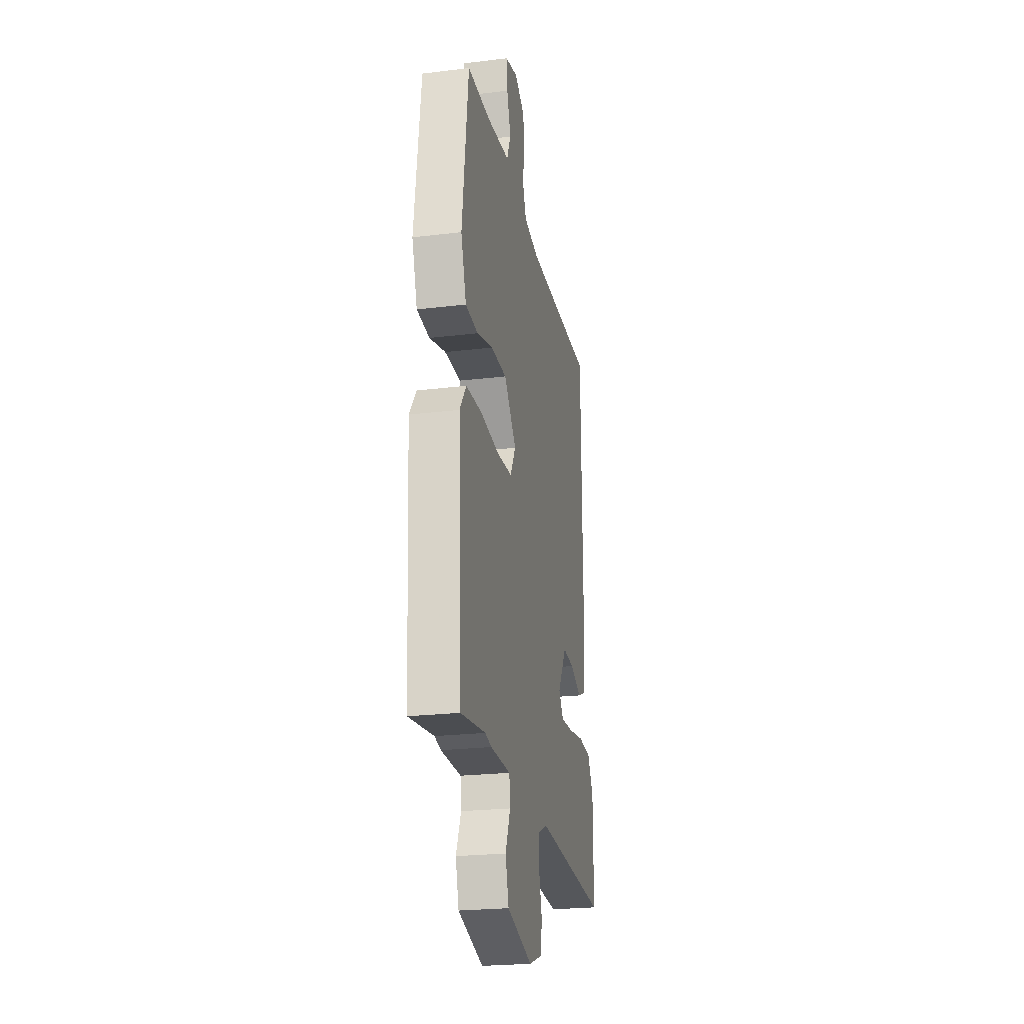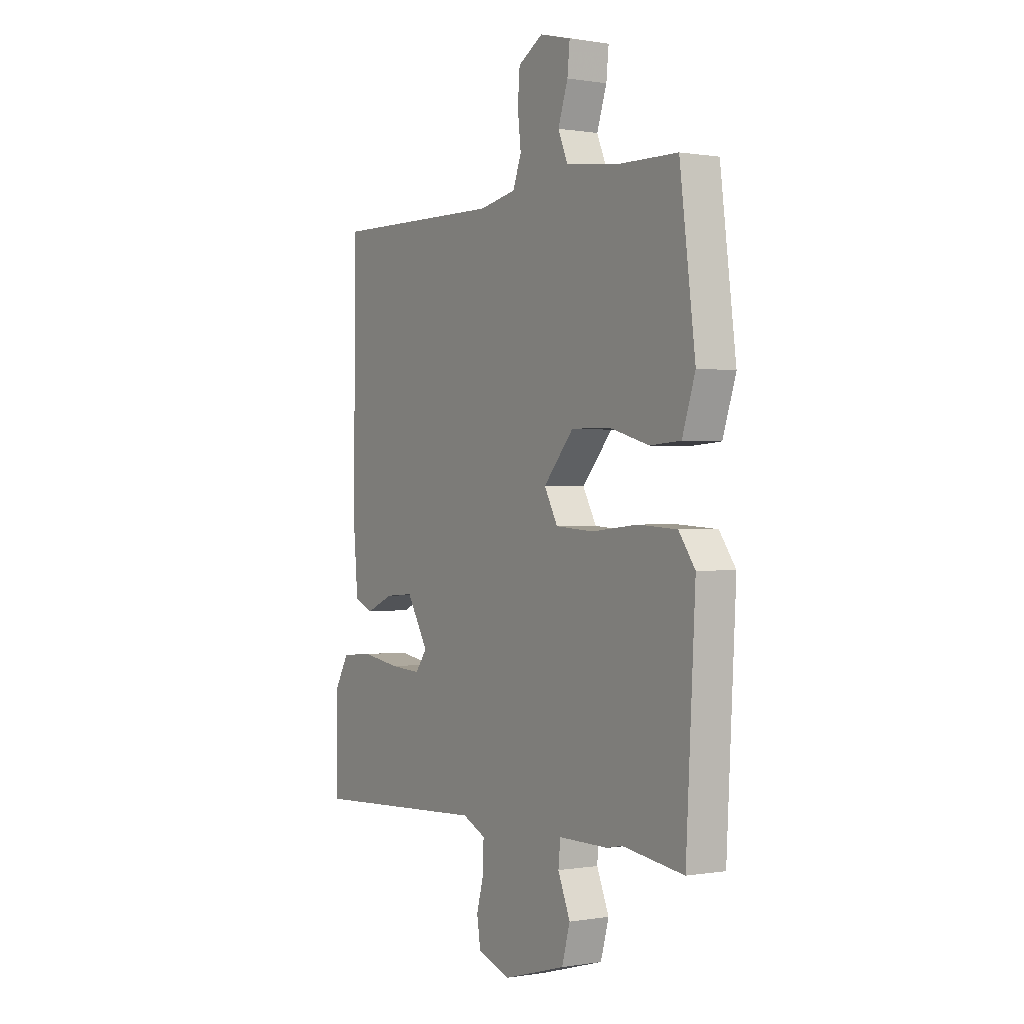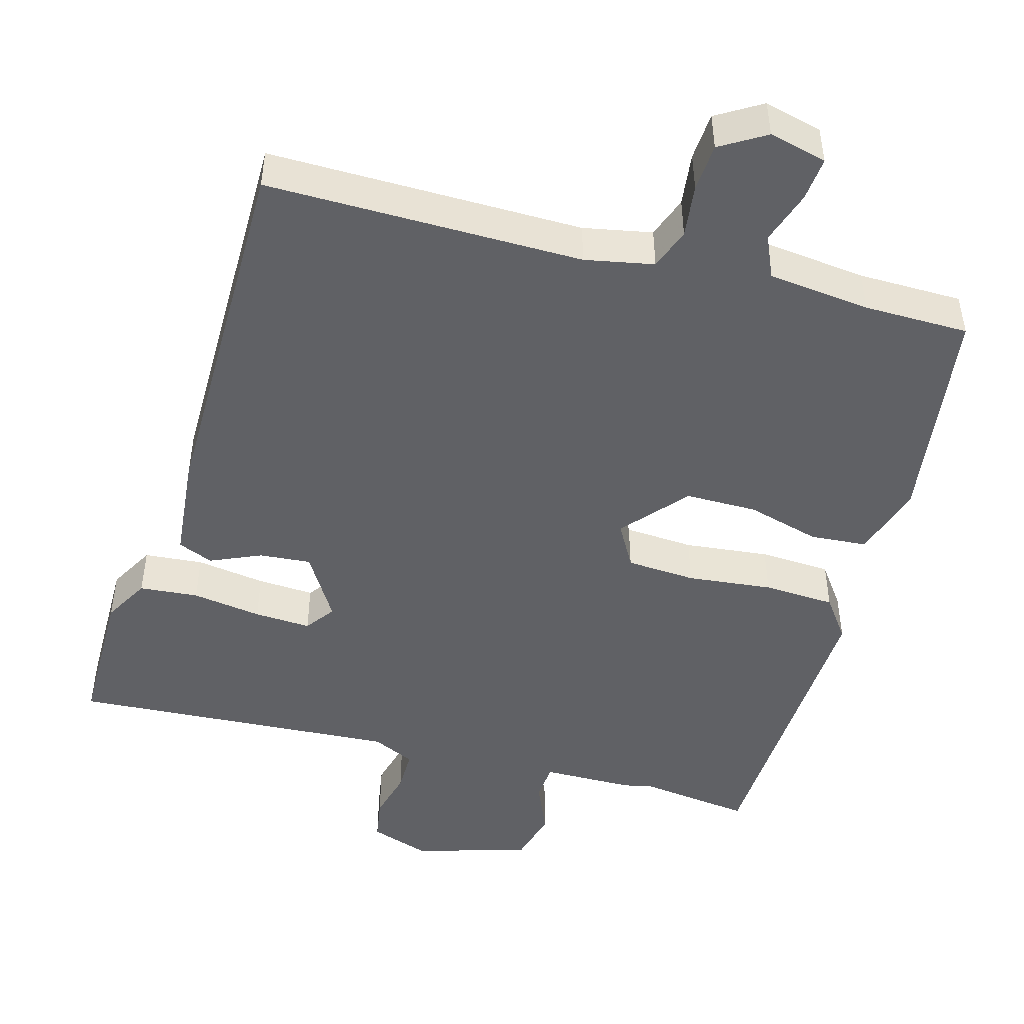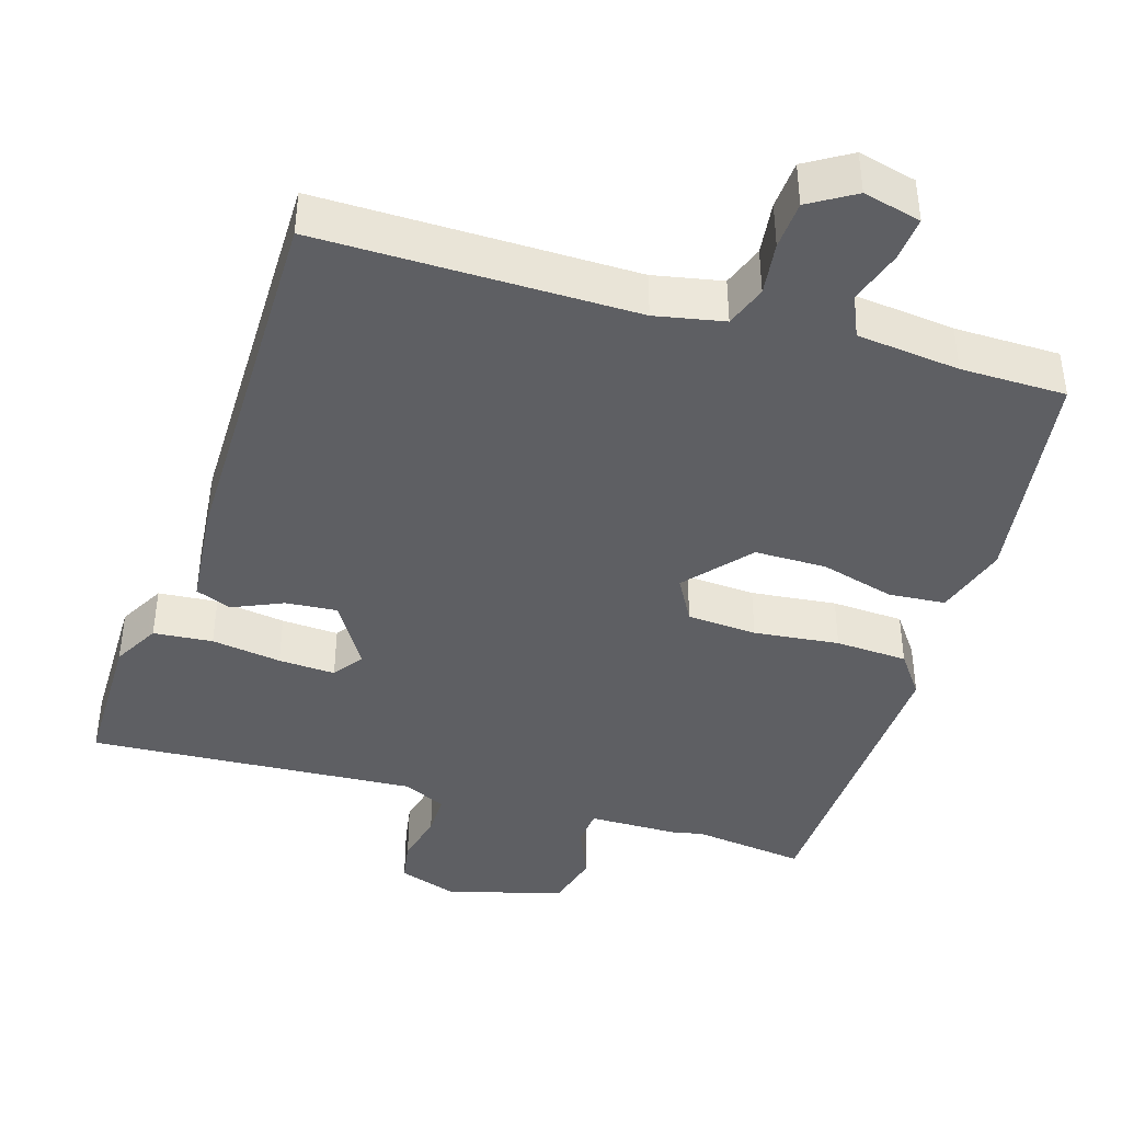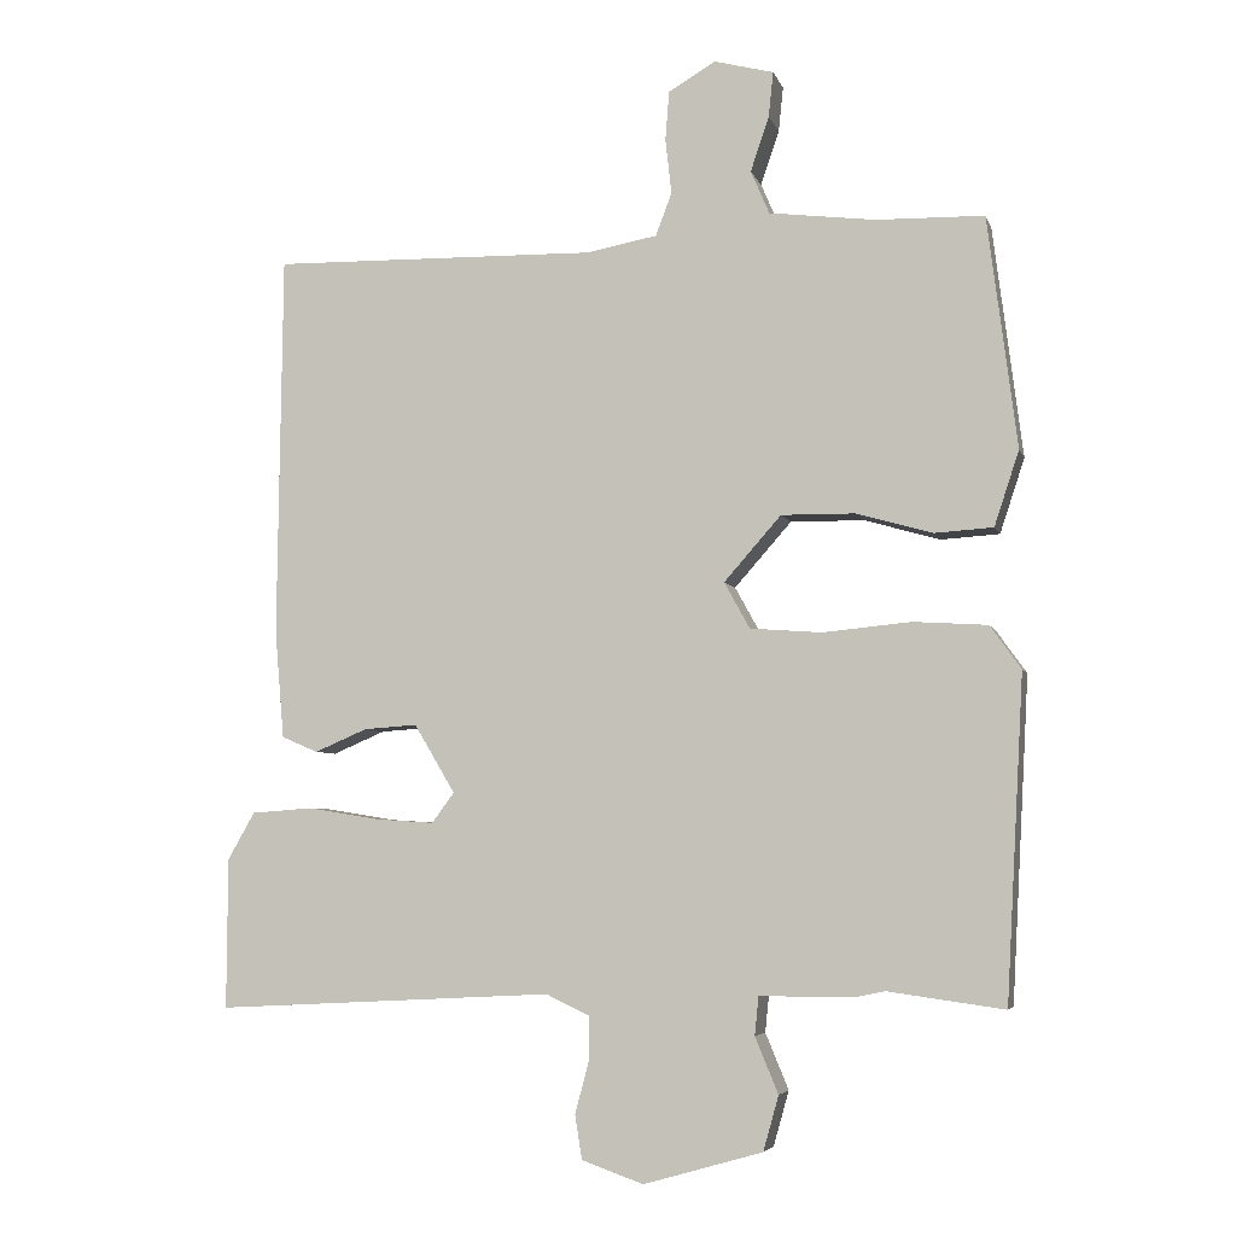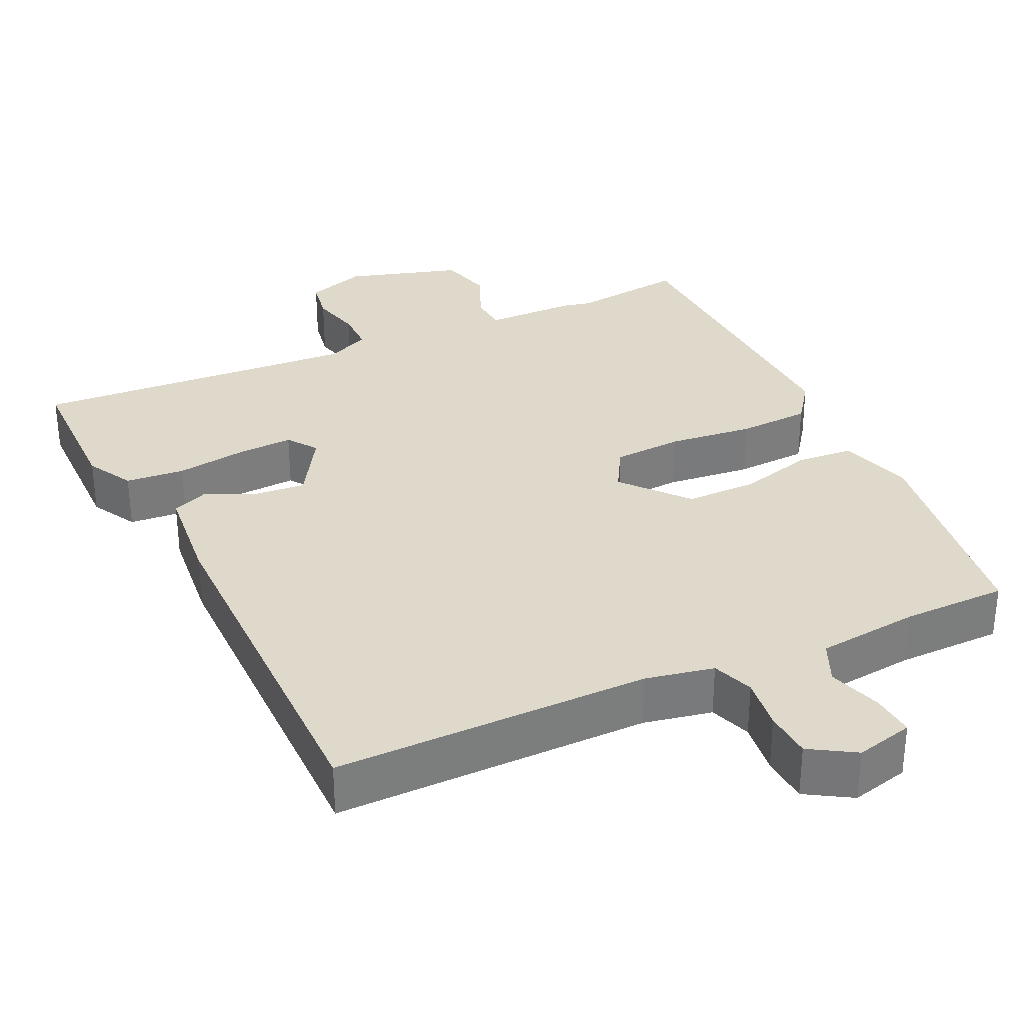
<metadata>
{"format":"obj","ext":"obj","renderer":"f3d","projection":"perspective","resolution":1024,"background":"white","views":[{"elev":-23.6,"azim":101.5,"up":"+Z"},{"elev":0.2,"azim":57.8,"up":"+Z"},{"elev":-47.7,"azim":-14.9,"up":"+Y"},{"elev":-41.7,"azim":-16.3,"up":"+Y"},{"elev":-5.2,"azim":14.1,"up":"+Z"},{"elev":32.3,"azim":-24.3,"up":"+Y"}]}
</metadata>
<code>
v 0.505 0.07 -0.501
v 0.354 0.07 -0.48
v 0.316 0.07 -0.488
v 0.194 0.07 -0.488
v 0.189 0.07 -0.538
v 0.219 0.07 -0.61
v 0.199 0.07 -0.681
v 0.045 0.07 -0.725
v -0.035 0.07 -0.697
v -0.044 0.07 -0.64
v -0.026 0.07 -0.573
v -0.025 0.07 -0.516
v -0.082 0.07 -0.489
v -0.521 0.07 -0.512
v -0.52 0.07 -0.317
v -0.485 0.07 -0.256
v -0.406 0.07 -0.25
v -0.313 0.07 -0.265
v -0.237 0.07 -0.27
v -0.208 0.07 -0.231
v -0.261 0.07 -0.142
v -0.33 0.07 -0.147
v -0.398 0.07 -0.176
v -0.445 0.07 -0.156
v -0.457 0.07 -0.017
v -0.451 0.07 0.481
v -0.029 0.07 0.473
v 0.063 0.07 0.49
v 0.084 0.07 0.545
v 0.076 0.07 0.616
v 0.081 0.07 0.68
v 0.142 0.07 0.716
v 0.219 0.07 0.696
v 0.213 0.07 0.638
v 0.189 0.07 0.567
v 0.213 0.07 0.511
v 0.35 0.07 0.494
v 0.49 0.07 0.491
v 0.528 0.07 0.192
v 0.496 0.07 0.095
v 0.42 0.07 0.09
v 0.322 0.07 0.118
v 0.226 0.07 0.119
v 0.152 0.07 0.035
v 0.185 0.07 -0.025
v 0.278 0.07 -0.032
v 0.392 0.07 -0.021
v 0.488 0.07 -0.027
v 0.528 0.07 -0.083
v 0.505 0 -0.501
v 0.354 0 -0.48
v 0.316 0 -0.488
v 0.194 0 -0.488
v 0.189 0 -0.538
v 0.219 0 -0.61
v 0.199 0 -0.681
v 0.045 0 -0.725
v -0.035 0 -0.697
v -0.044 0 -0.64
v -0.026 0 -0.573
v -0.025 0 -0.516
v -0.082 0 -0.489
v -0.521 0 -0.512
v -0.52 0 -0.317
v -0.485 0 -0.256
v -0.406 0 -0.25
v -0.313 0 -0.265
v -0.237 0 -0.27
v -0.208 0 -0.231
v -0.261 0 -0.142
v -0.33 0 -0.147
v -0.398 0 -0.176
v -0.445 0 -0.156
v -0.457 0 -0.017
v -0.451 0 0.481
v -0.029 0 0.473
v 0.063 0 0.49
v 0.084 0 0.545
v 0.076 0 0.616
v 0.081 0 0.68
v 0.142 0 0.716
v 0.219 0 0.696
v 0.213 0 0.638
v 0.189 0 0.567
v 0.213 0 0.511
v 0.35 0 0.494
v 0.49 0 0.491
v 0.528 0 0.192
v 0.496 0 0.095
v 0.42 0 0.09
v 0.322 0 0.118
v 0.226 0 0.119
v 0.152 0 0.035
v 0.185 0 -0.025
v 0.278 0 -0.032
v 0.392 0 -0.021
v 0.488 0 -0.027
v 0.528 0 -0.083
f 46 47 48 49
f 45 46 49 1
f 39 40 41 42
f 37 38 39 42
f 36 37 42 43
f 35 36 43 44
f 33 34 35
f 32 33 35
f 29 30 31 32
f 29 32 35 44
f 24 25 26 27
f 22 23 24 27
f 21 22 27 28
f 20 21 28
f 15 16 17 18
f 13 14 15 18
f 12 13 18 19
f 8 9 10 11
f 8 11 12
f 5 6 7 8
f 4 5 8 12
f 2 3 4
f 45 1 2
f 44 45 2 4
f 20 28 29 44
f 19 20 44
f 4 12 19 44
f 98 97 96 95
f 50 98 95 94
f 91 90 89 88
f 91 88 87 86
f 92 91 86 85
f 93 92 85 84
f 84 83 82
f 84 82 81
f 81 80 79 78
f 93 84 81 78
f 76 75 74 73
f 76 73 72 71
f 77 76 71 70
f 77 70 69
f 67 66 65 64
f 67 64 63 62
f 68 67 62 61
f 60 59 58 57
f 61 60 57
f 57 56 55 54
f 61 57 54 53
f 53 52 51
f 51 50 94
f 53 51 94 93
f 93 78 77 69
f 93 69 68
f 93 68 61 53
f 1 50 51 2
f 2 51 52 3
f 3 52 53 4
f 4 53 54 5
f 5 54 55 6
f 6 55 56 7
f 7 56 57 8
f 8 57 58 9
f 9 58 59 10
f 10 59 60 11
f 11 60 61 12
f 12 61 62 13
f 13 62 63 14
f 14 63 64 15
f 15 64 65 16
f 16 65 66 17
f 17 66 67 18
f 18 67 68 19
f 19 68 69 20
f 20 69 70 21
f 21 70 71 22
f 22 71 72 23
f 23 72 73 24
f 24 73 74 25
f 25 74 75 26
f 26 75 76 27
f 27 76 77 28
f 28 77 78 29
f 29 78 79 30
f 30 79 80 31
f 31 80 81 32
f 32 81 82 33
f 33 82 83 34
f 34 83 84 35
f 35 84 85 36
f 36 85 86 37
f 37 86 87 38
f 38 87 88 39
f 39 88 89 40
f 40 89 90 41
f 41 90 91 42
f 42 91 92 43
f 43 92 93 44
f 44 93 94 45
f 45 94 95 46
f 46 95 96 47
f 47 96 97 48
f 48 97 98 49
f 49 98 50 1

</code>
